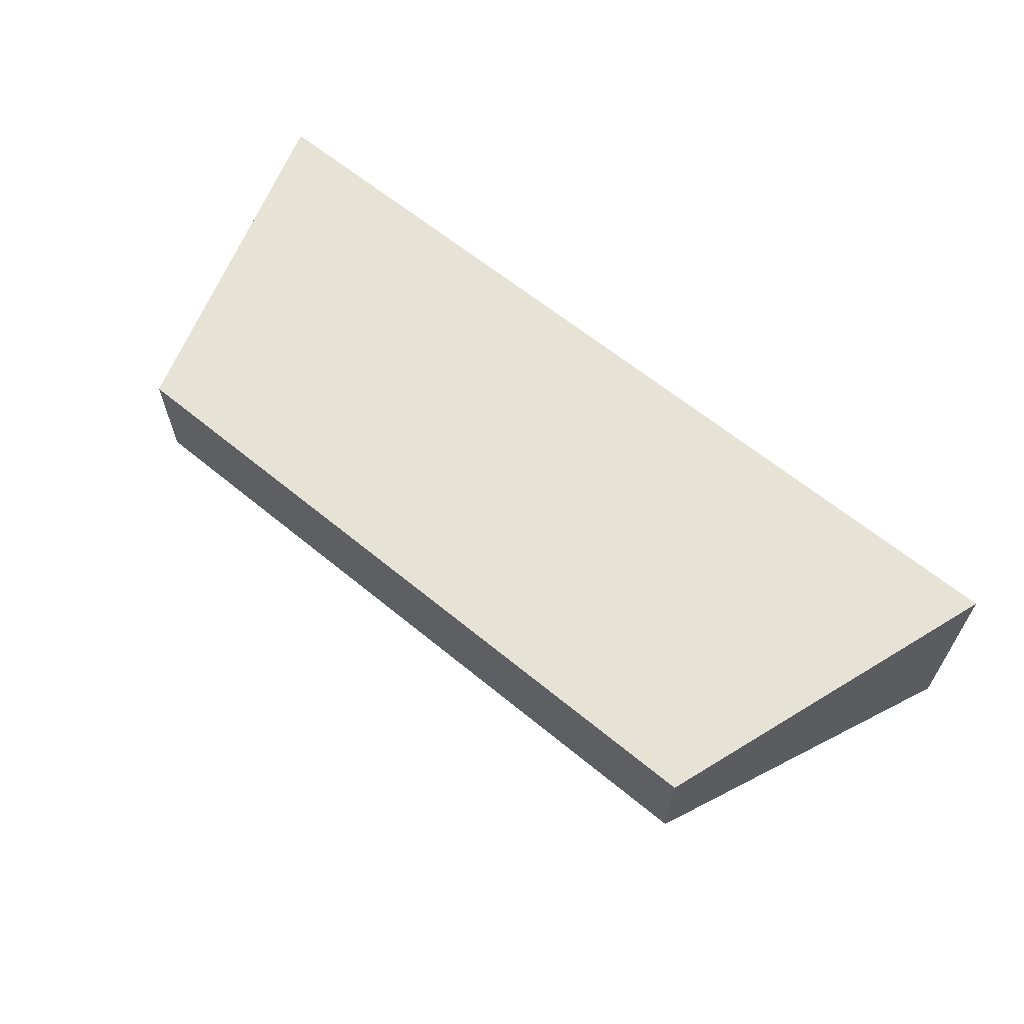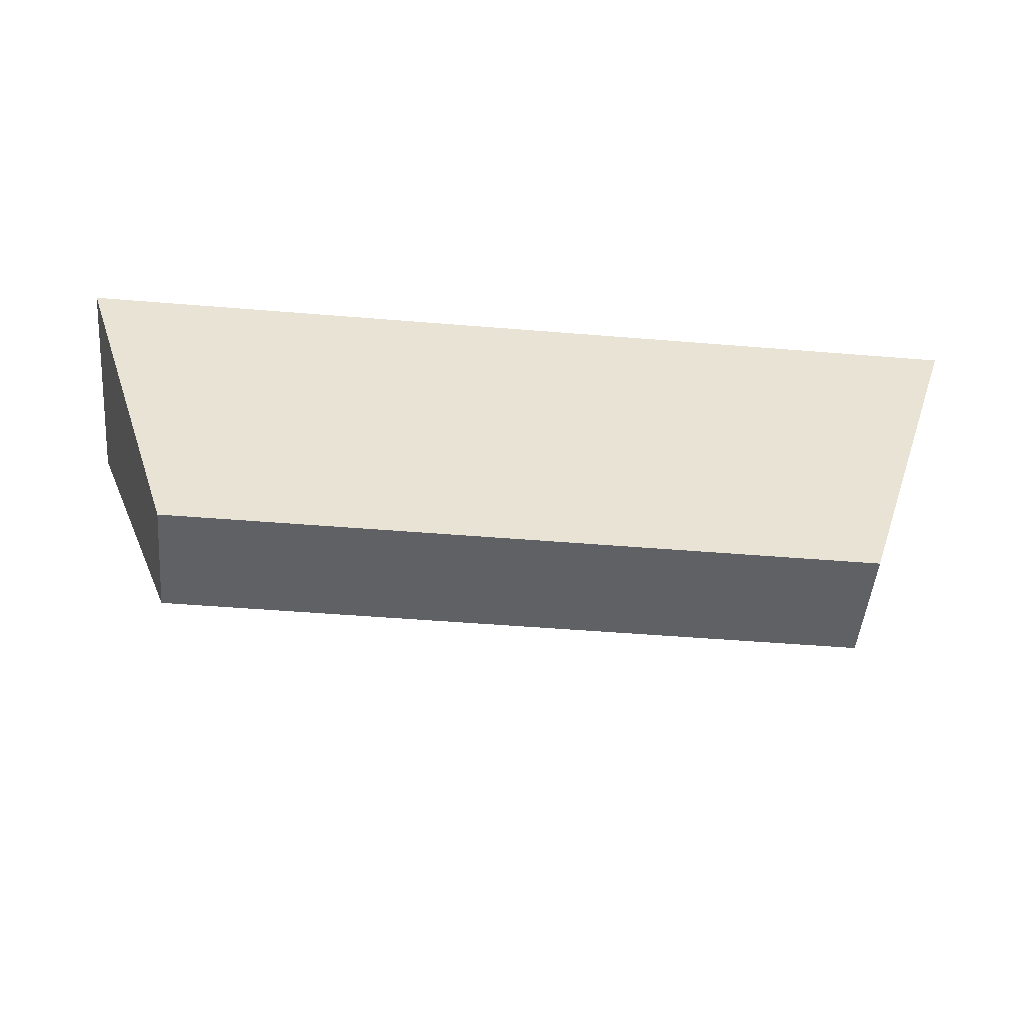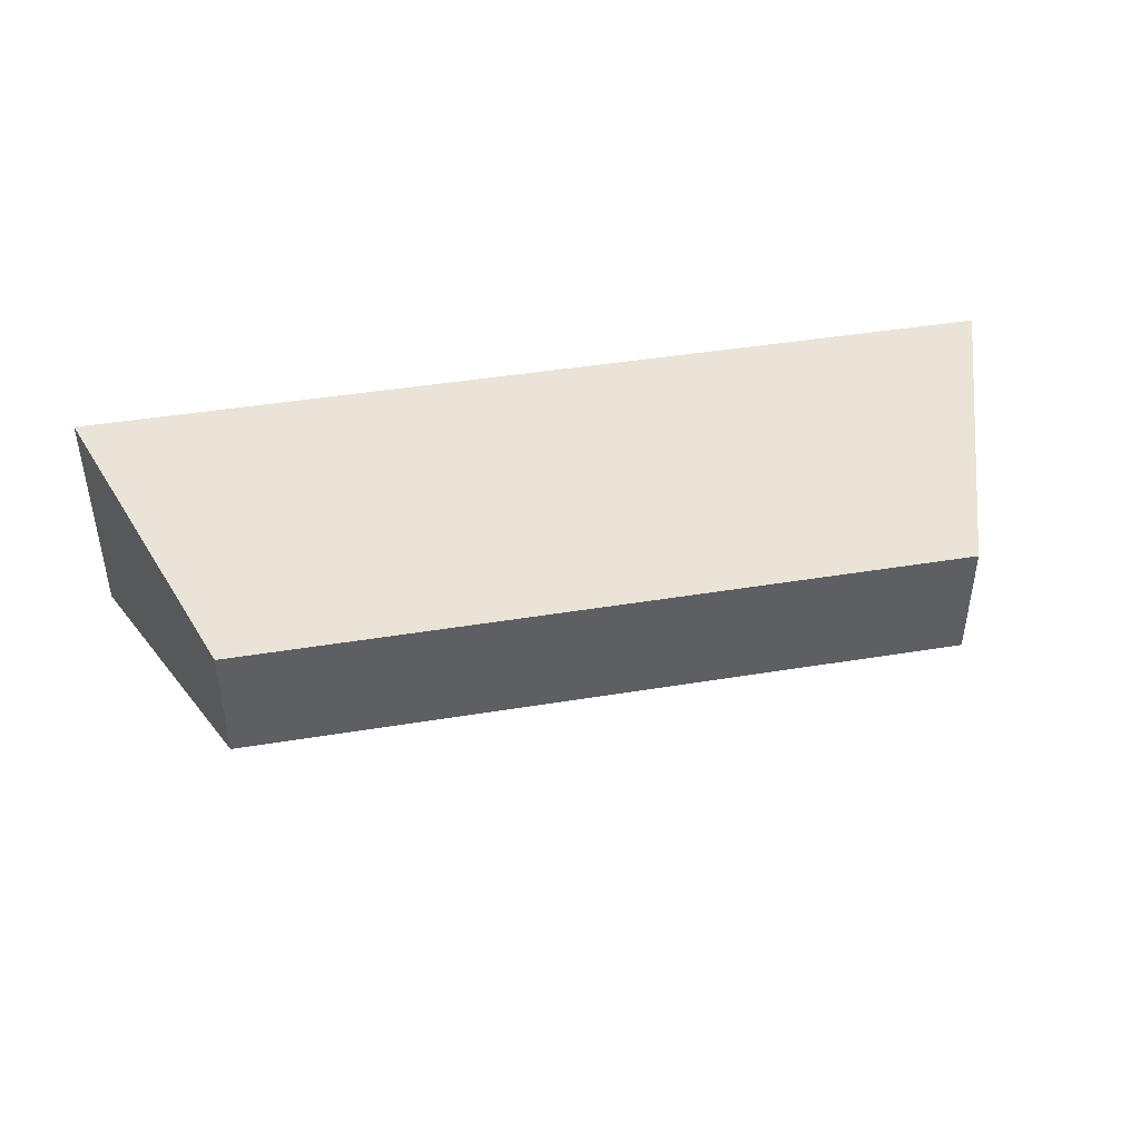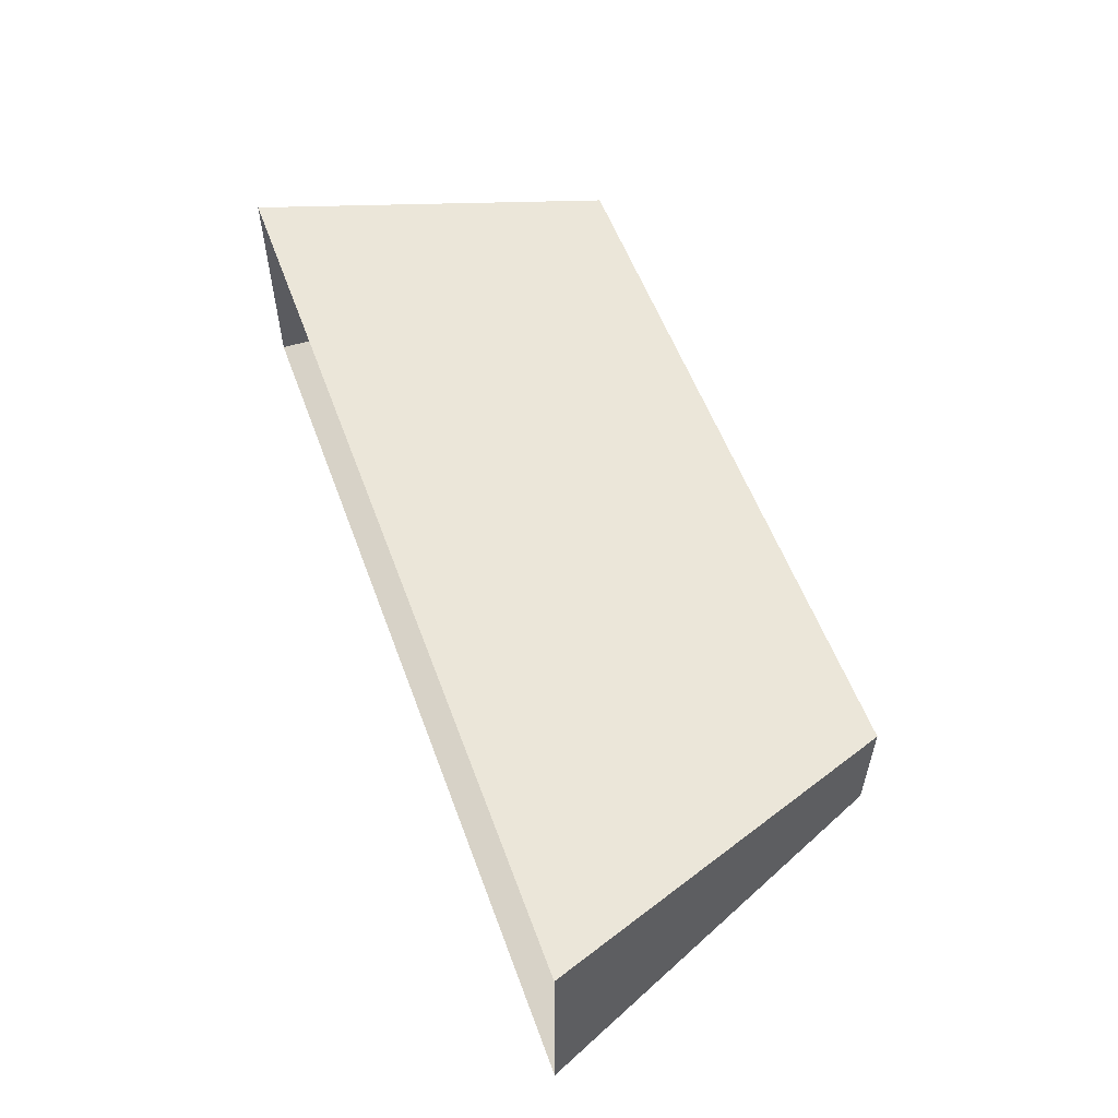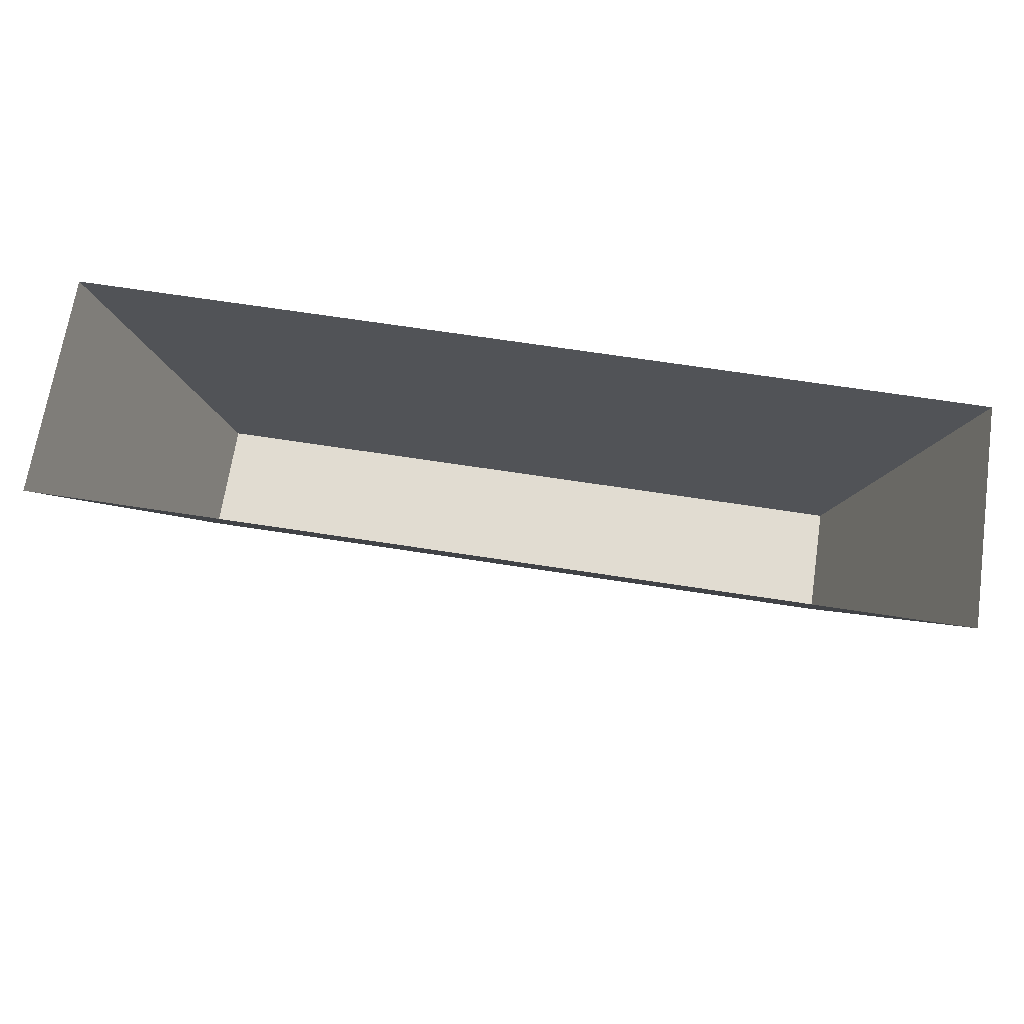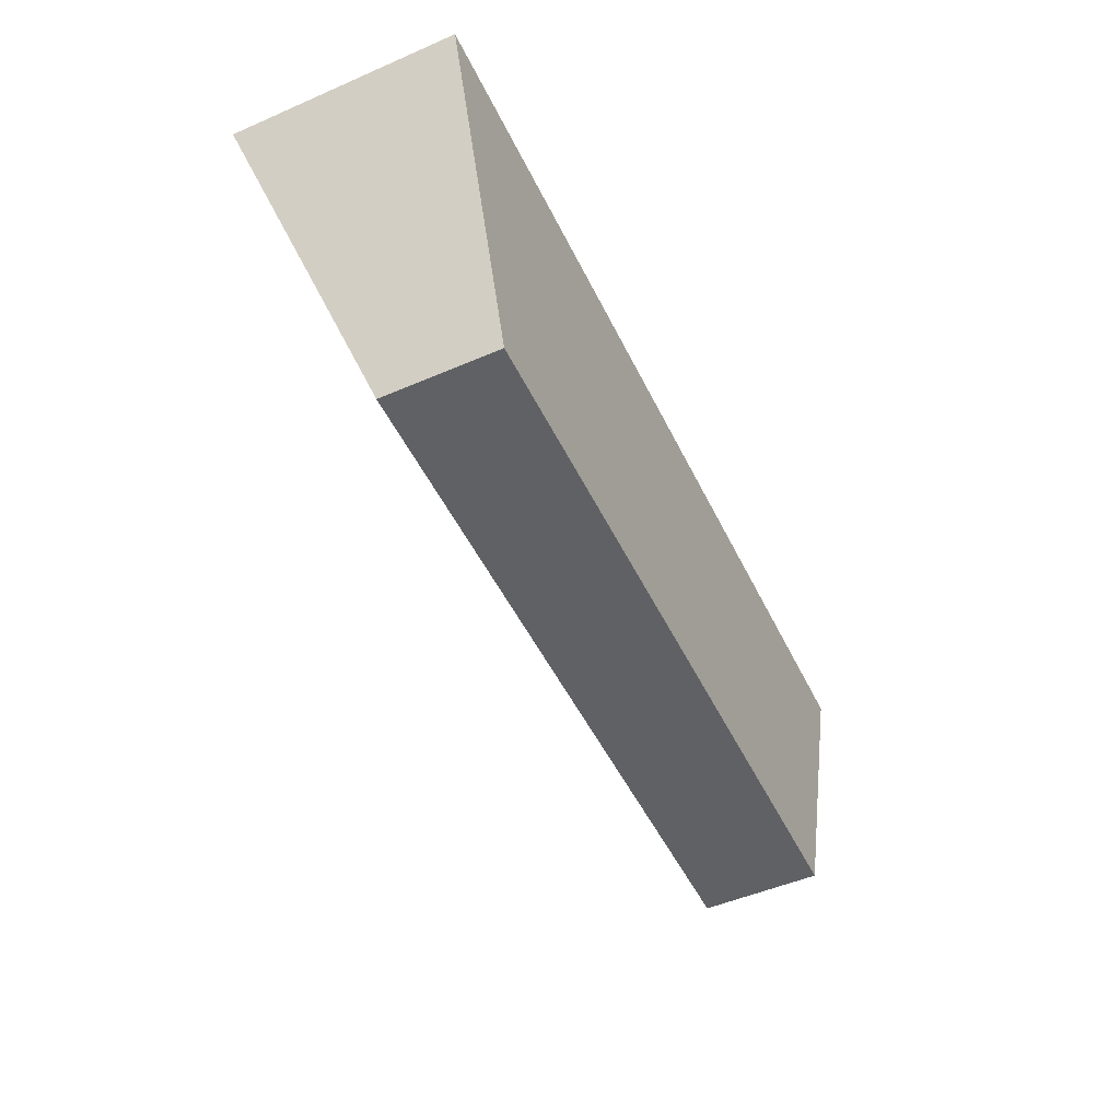
<metadata>
{"format":"obj","ext":"obj","renderer":"f3d","projection":"perspective","resolution":1024,"background":"white","views":[{"elev":62.9,"azim":-140.2,"up":"+Y"},{"elev":-49.2,"azim":174.8,"up":"+Z"},{"elev":43.3,"azim":169.0,"up":"+Y"},{"elev":56.3,"azim":69.9,"up":"+Y"},{"elev":69.0,"azim":8.7,"up":"+Z"},{"elev":-50.3,"azim":115.4,"up":"+Z"}]}
</metadata>
<code>
g pb_Mesh215804
v -5 -1 0
v -4 0 -3
v -5 1 0
v -4 1 -3
v -4 0 -3
v 2 0 -3
v -4 1 -3
v 2 1 -3
v 2 0 -3
v 3 -1 0
v 2 1 -3
v 3 1 0
v 2 0 -3
v -4 0 -3
v 3 -1 0
v -5 -1 0
v 3 1 0
v -5 1 0
v 2 1 -3
v -4 1 -3
g pb_Mesh215804_0
f 3 2 1
f 3 4 2
f 7 6 5
f 7 8 6
f 11 10 9
f 11 12 10
f 15 14 13
f 15 16 14
g pb_Mesh215804_1
f 19 18 17
f 19 20 18

</code>
